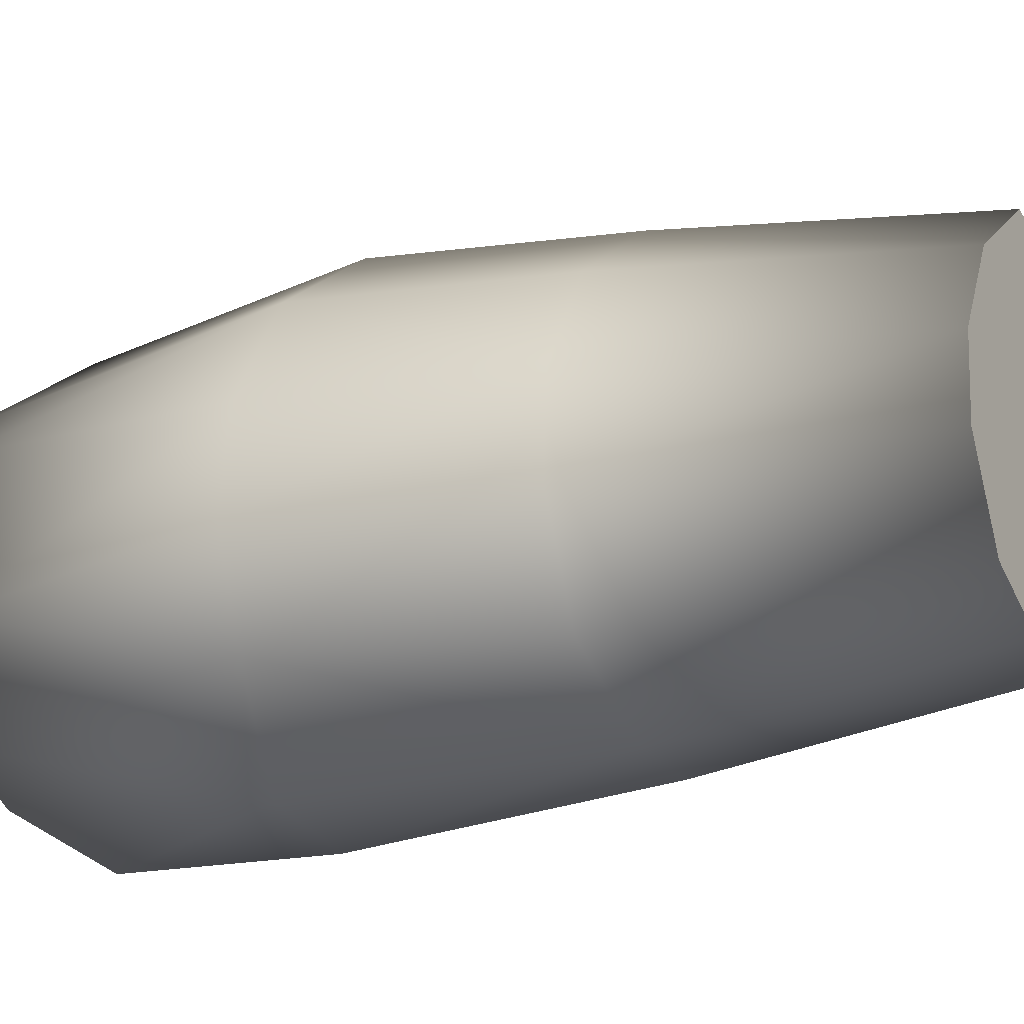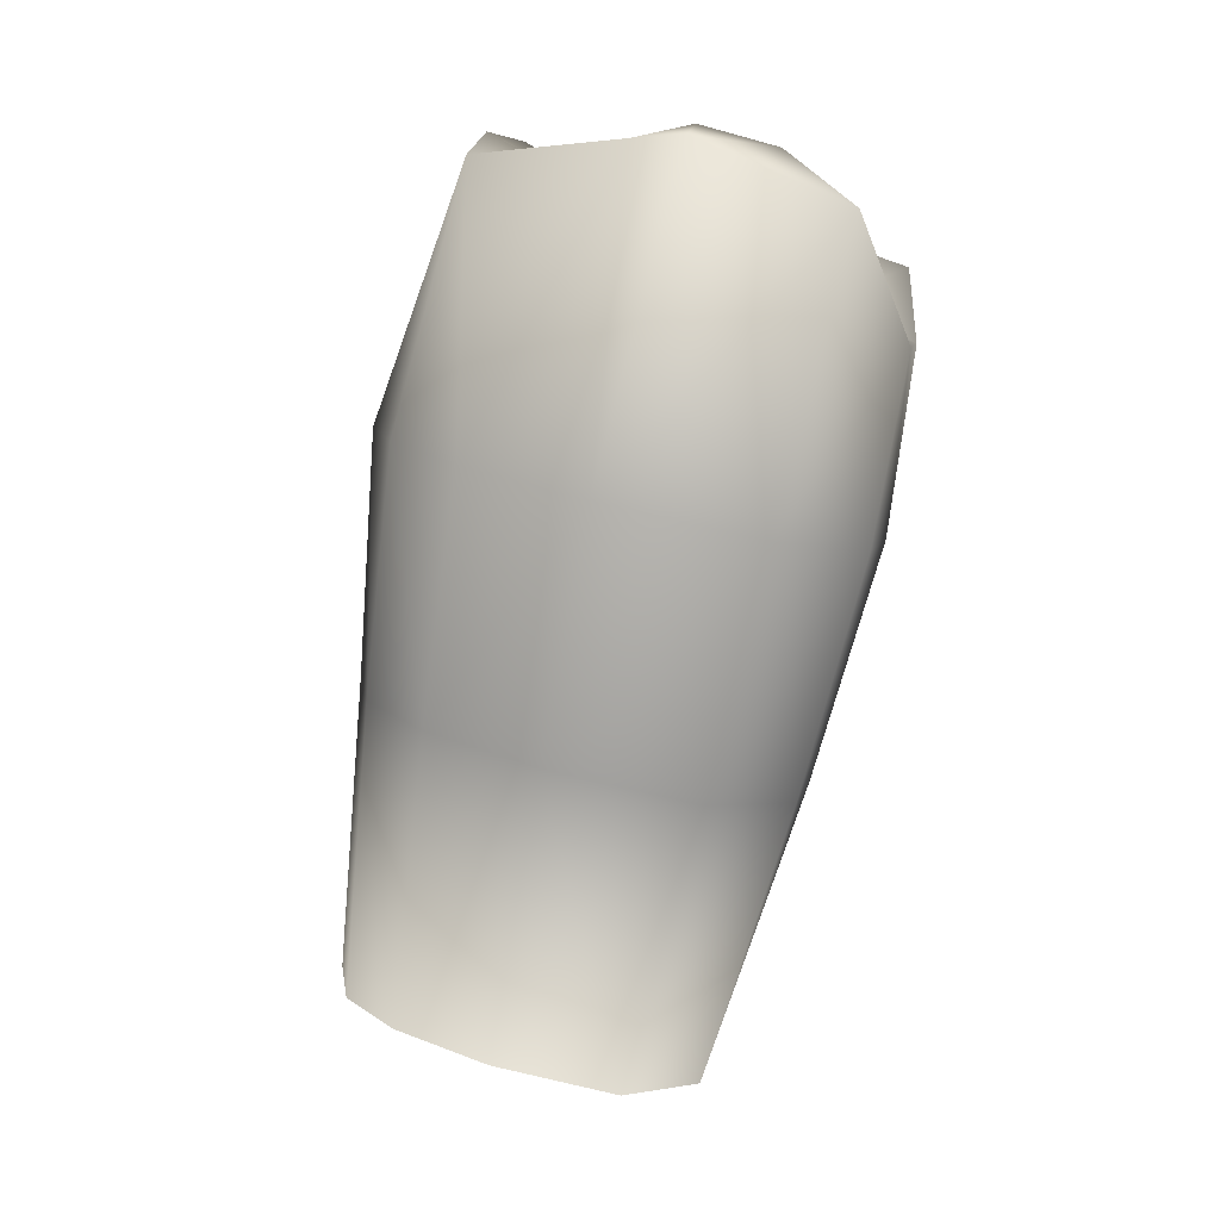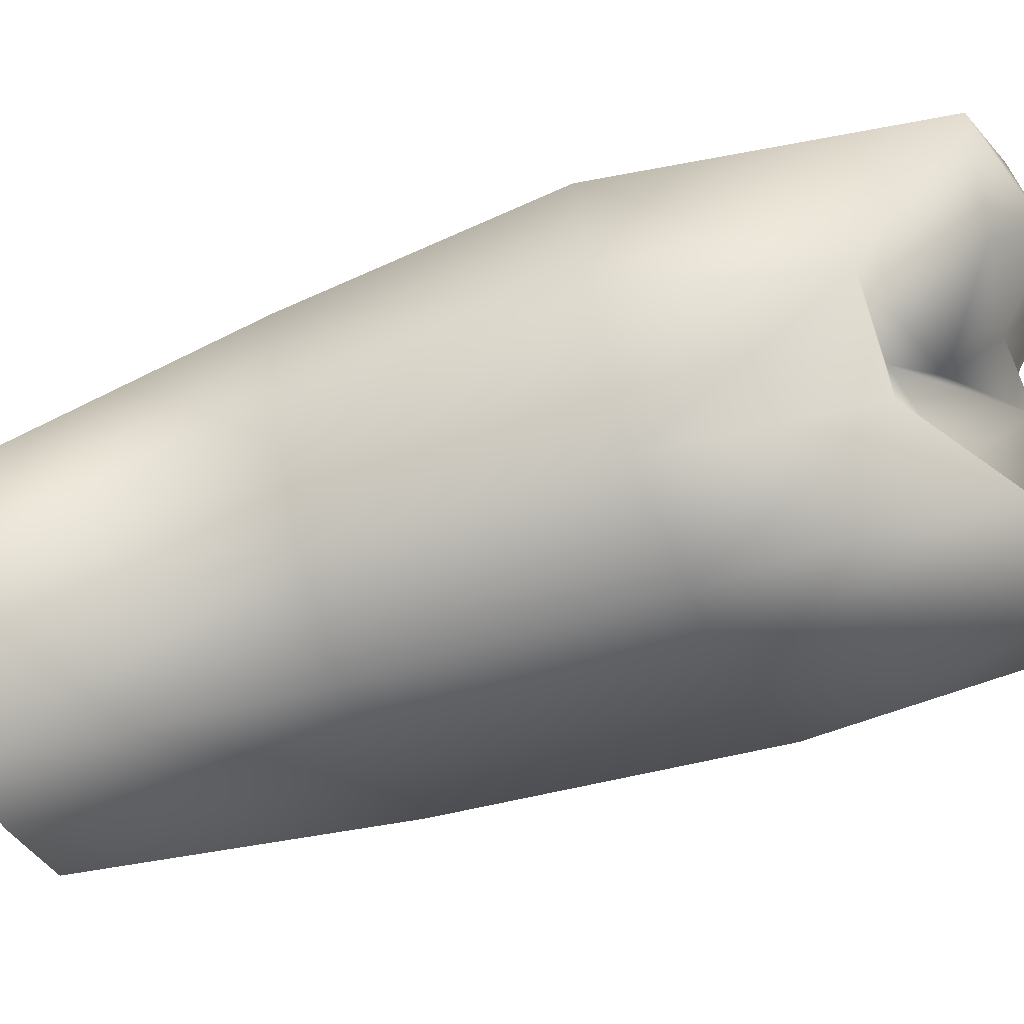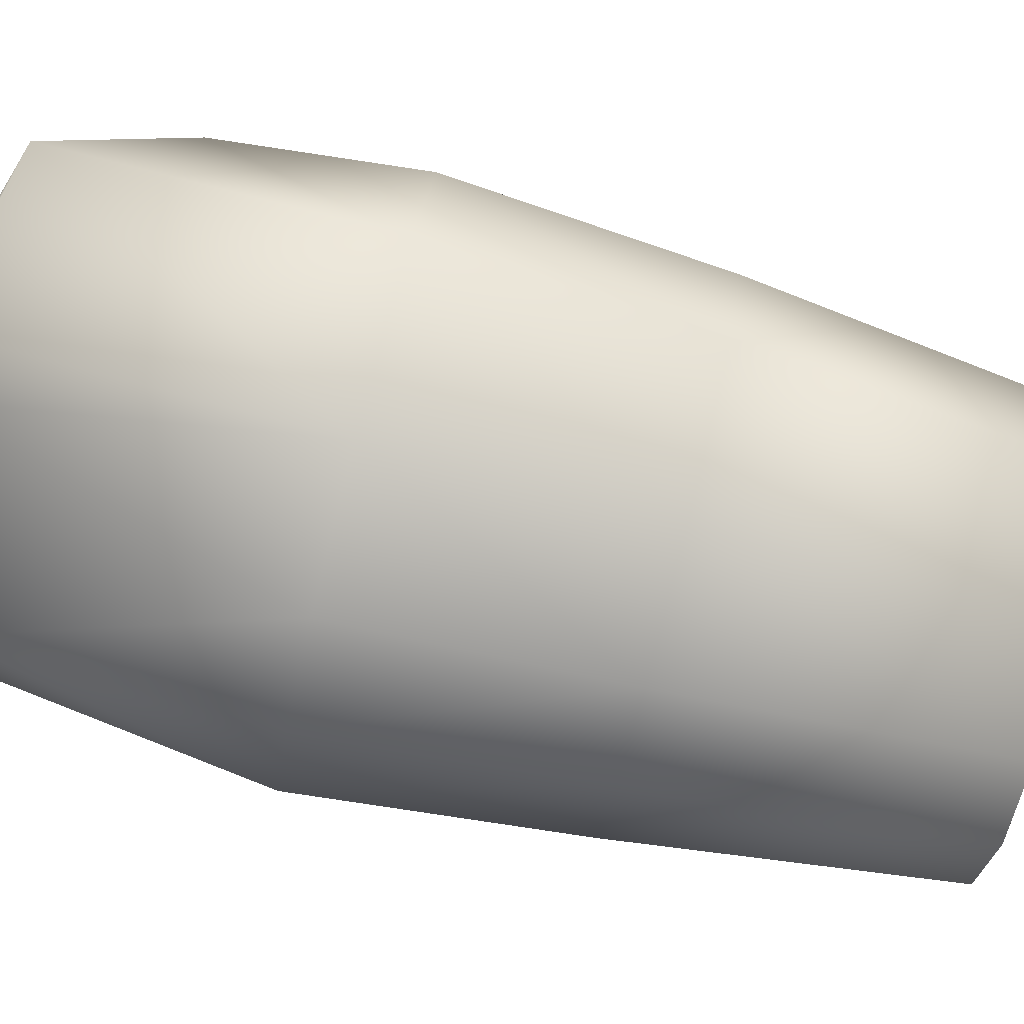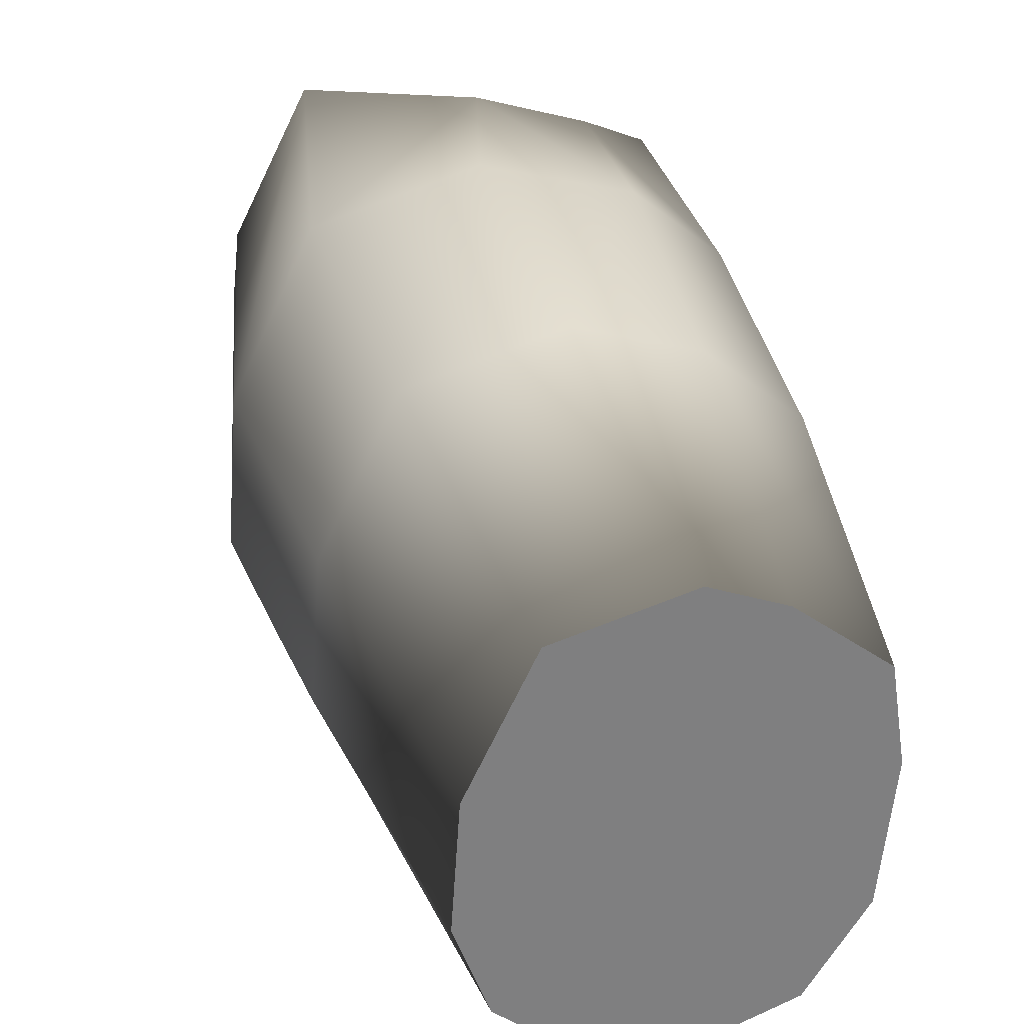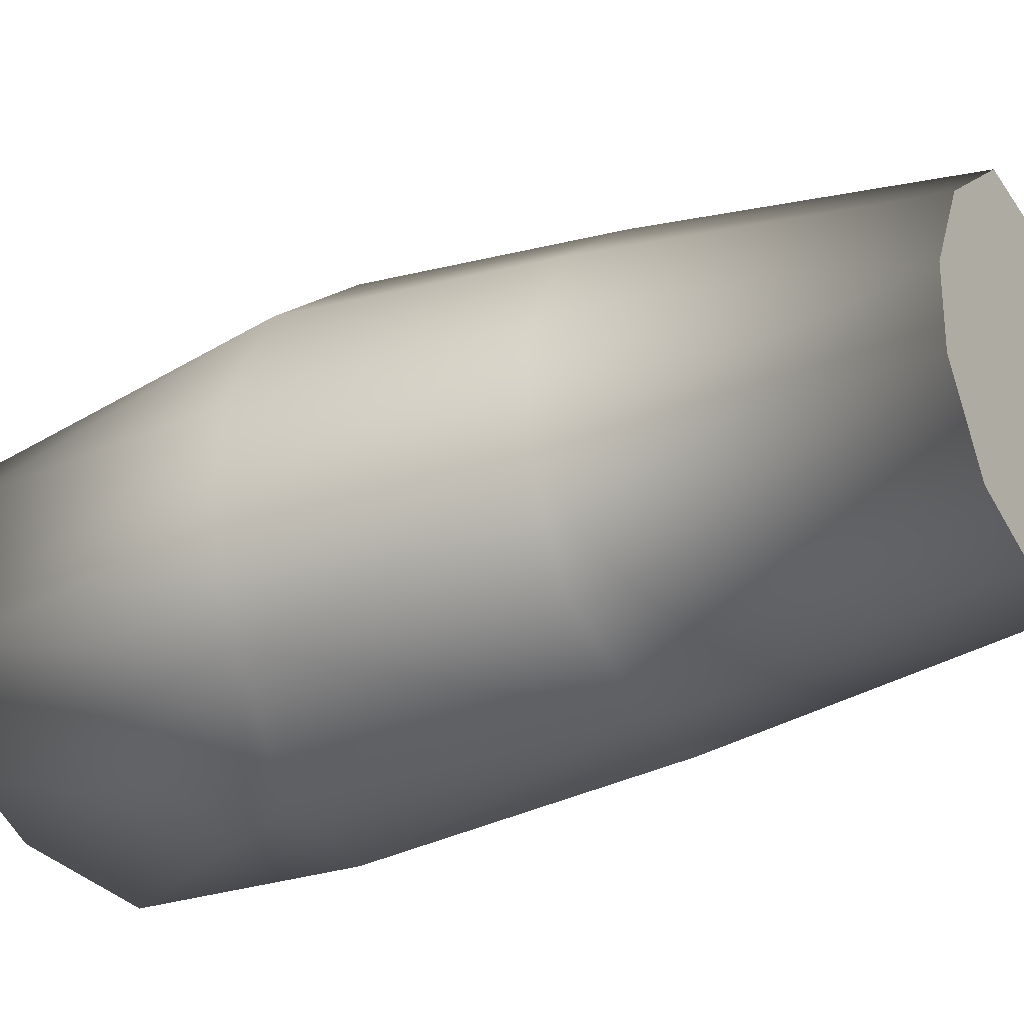
<metadata>
{"format":"obj","ext":"obj","renderer":"f3d","projection":"perspective","resolution":1024,"background":"white","views":[{"elev":-55.7,"azim":-65.5,"up":"+Z"},{"elev":2.1,"azim":-65.3,"up":"+Y"},{"elev":58.1,"azim":81.9,"up":"+Z"},{"elev":6.7,"azim":-87.2,"up":"+Z"},{"elev":16.1,"azim":-10.8,"up":"+Z"},{"elev":-61.1,"azim":-61.6,"up":"+Z"}]}
</metadata>
<code>
o Box45
v -0.5581 -0.7635 0.09469
v -0.5994 -0.7713 0.1226
v -0.6035 -0.7558 0.06053
v -0.6327 -0.7745 0.133
v -0.6374 -0.7577 0.06574
v -0.6901 -0.7704 0.1127
v -0.55 -0.7529 0.05284
v -0.6106 -0.7392 -0.005952
v -0.6557 -0.739 -0.009808
v -0.7168 -0.7551 0.04982
v -0.5784 -0.7272 -0.05123
v -0.5541 -0.7374 -0.009241
v -0.6147 -0.7237 -0.06803
v -0.718 -0.741 -0.006185
v -0.701 -0.7309 -0.04526
v -0.6588 -0.7231 -0.07336
v -0.5875 -0.3519 0.1905
v -0.5806 -0.3089 0.1531
v -0.6245 -0.305 0.1627
v -0.6249 -0.3477 0.1989
v -0.632 -0.3712 0.2023
v -0.6776 -0.3196 0.2164
v -0.6615 -0.3102 0.1676
v -0.5862 -0.3144 0.1
v -0.6313 -0.306 0.09481
v -0.6673 -0.3074 0.08811
v -0.6947 -0.2752 0.1558
v -0.601 -0.3103 0.07312
v -0.64 -0.2938 0.076
v -0.6734 -0.2885 0.06306
v -0.6896 -0.2895 0.07092
v -0.5474 -0.6057 0.1473
v -0.5925 -0.6147 0.18
v -0.6484 -0.619 0.1932
v -0.5466 -0.4657 0.1893
v -0.5913 -0.4836 0.2223
v -0.7161 -0.6142 0.1692
v -0.6614 -0.4887 0.2371
v -0.5529 -0.3358 0.2223
v -0.5909 -0.3803 0.2387
v -0.6441 -0.3861 0.2522
v -0.7344 -0.4835 0.2112
v -0.7476 -0.5961 0.0951
v -0.749 -0.5796 0.02903
v -0.7257 -0.5675 -0.01725
v -0.7684 -0.464 0.1314
v -0.7698 -0.4462 0.06017
v -0.7483 -0.4333 0.01051
v -0.7179 -0.3254 0.2497
v -0.7487 -0.2899 0.1736
v -0.7511 -0.2899 0.145
v -0.7315 -0.2886 0.04562
v -0.6759 -0.5583 -0.05039
v -0.6106 -0.5585 -0.04489
v -0.7057 -0.4237 -0.02455
v -0.6224 -0.396 -0.01247
v -0.569 -0.4003 0.008467
v -0.6768 -0.2677 0.0285
v -0.6363 -0.2672 0.03071
v -0.5787 -0.2896 0.03681
v -0.5713 -0.5628 -0.02485
v -0.5427 -0.5748 0.02467
v -0.5378 -0.5931 0.0979
v -0.5381 -0.4131 0.06182
v -0.5363 -0.4521 0.1361
v -0.548 -0.2964 0.09168
v -0.5366 -0.3078 0.1475
v -0.6904 -0.2894 0.2
f 1 2 3
f 2 4 5
f 5 4 6
f 7 3 8
f 8 3 5
f 9 5 10
f 11 12 8
f 13 8 9
f 9 14 15
f 1 3 7
f 2 5 3
f 5 6 10
f 7 8 12
f 8 5 9
f 9 10 14
f 11 8 13
f 13 9 16
f 9 15 16
f 17 18 19
f 20 21 19
f 22 20 23
f 19 18 24
f 23 19 25
f 23 26 27
f 25 24 28
f 26 25 29
f 26 30 31
f 1 32 33
f 4 2 33
f 6 4 34
f 32 35 36
f 34 33 36
f 37 34 38
f 35 39 40
f 36 40 41
f 42 38 41
f 6 37 43
f 14 10 43
f 14 44 45
f 43 37 42
f 44 43 46
f 44 47 48
f 46 42 49
f 46 50 51
f 47 51 52
f 15 45 53
f 16 53 54
f 11 13 54
f 45 48 55
f 54 53 55
f 54 56 57
f 55 48 52
f 56 55 58
f 56 59 60
f 11 61 62
f 12 62 63
f 1 7 63
f 61 57 64
f 62 64 65
f 32 63 65
f 64 57 60
f 64 66 67
f 65 67 39
f 40 39 17
f 41 40 21
f 41 20 22
f 49 22 68
f 50 68 27
f 51 27 31
f 58 52 31
f 59 58 30
f 59 29 28
f 66 60 28
f 67 66 24
f 39 67 18
f 17 19 21
f 20 19 23
f 22 23 68
f 19 24 25
f 23 25 26
f 23 27 68
f 25 28 29
f 26 29 30
f 26 31 27
f 1 33 2
f 4 33 34
f 6 34 37
f 32 36 33
f 34 36 38
f 37 38 42
f 35 40 36
f 36 41 38
f 42 41 49
f 6 43 10
f 14 43 44
f 14 45 15
f 43 42 46
f 44 46 47
f 44 48 45
f 46 49 50
f 46 51 47
f 47 52 48
f 15 53 16
f 16 54 13
f 11 54 61
f 45 55 53
f 54 55 56
f 54 57 61
f 55 52 58
f 56 58 59
f 56 60 57
f 11 62 12
f 12 63 7
f 1 63 32
f 61 64 62
f 62 65 63
f 32 65 35
f 64 60 66
f 64 67 65
f 65 39 35
f 40 17 21
f 41 21 20
f 41 22 49
f 49 68 50
f 50 27 51
f 51 31 52
f 58 31 30
f 59 30 29
f 59 28 60
f 66 28 24
f 67 24 18
f 39 18 17

</code>
